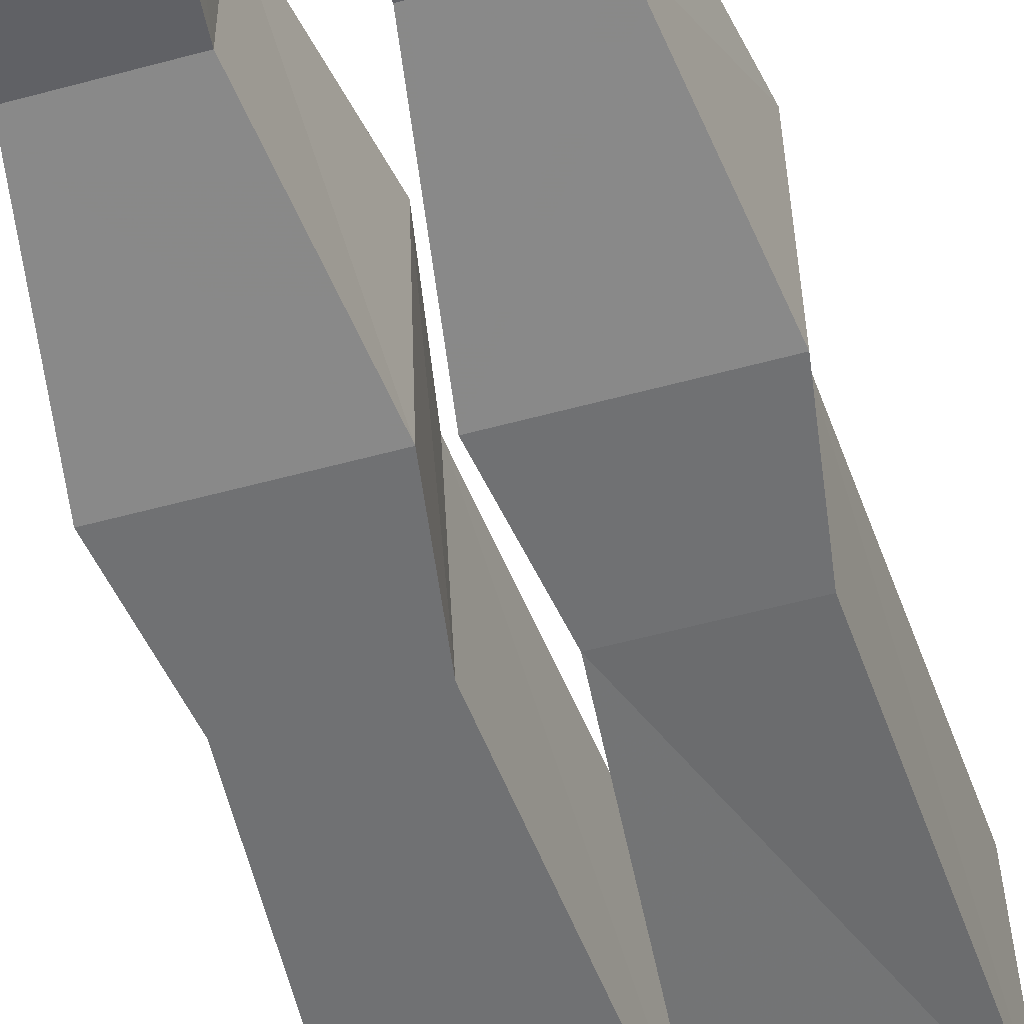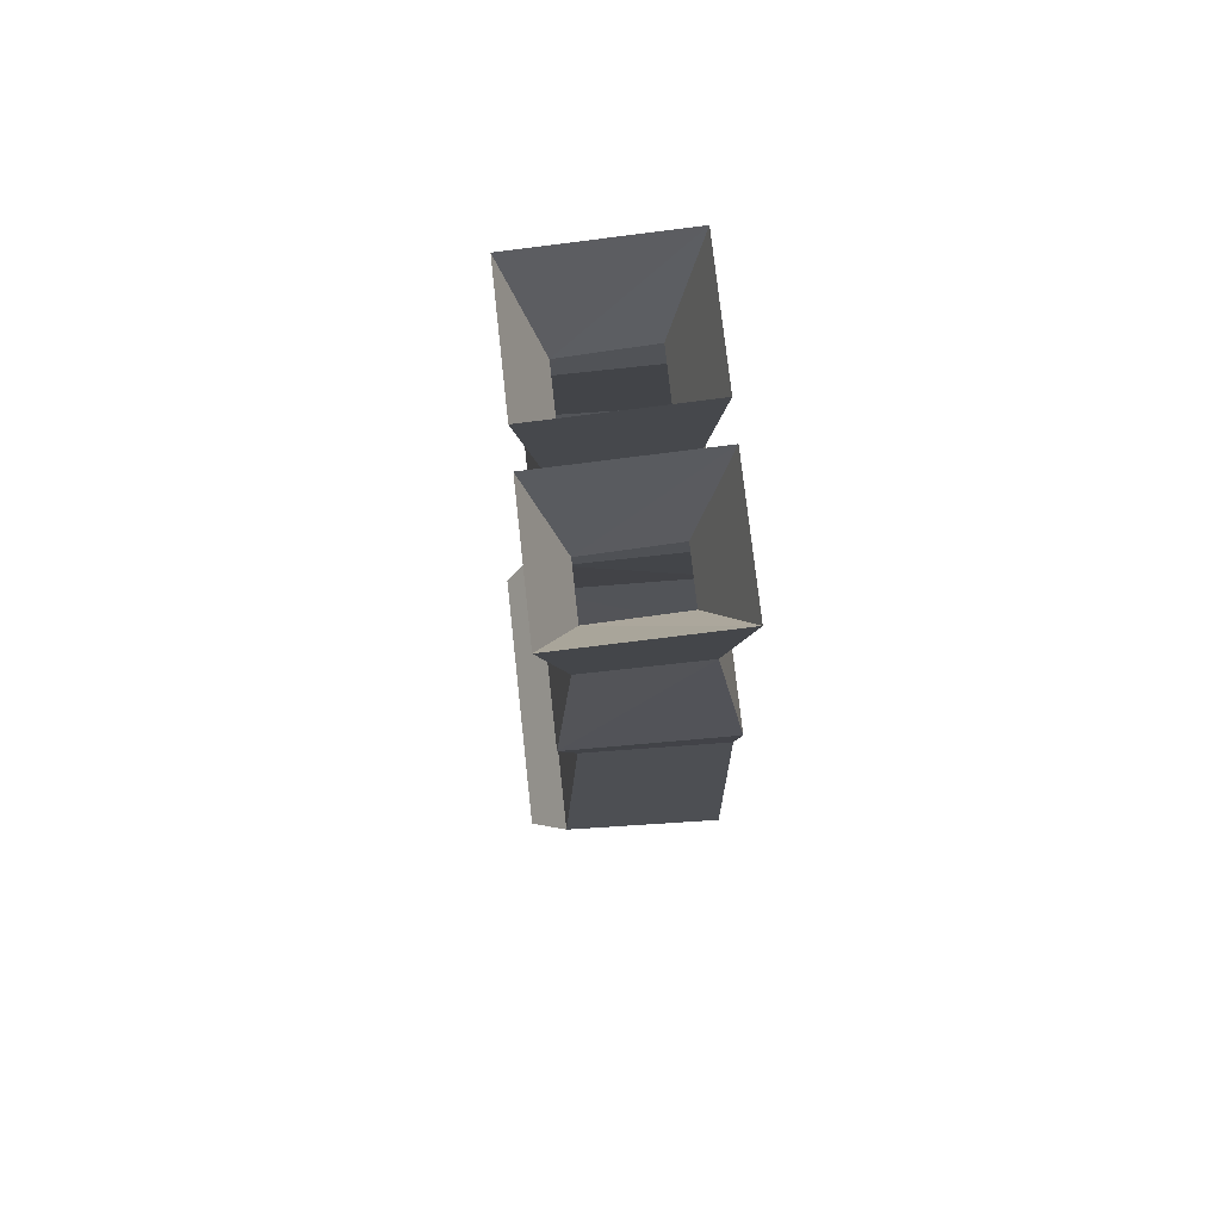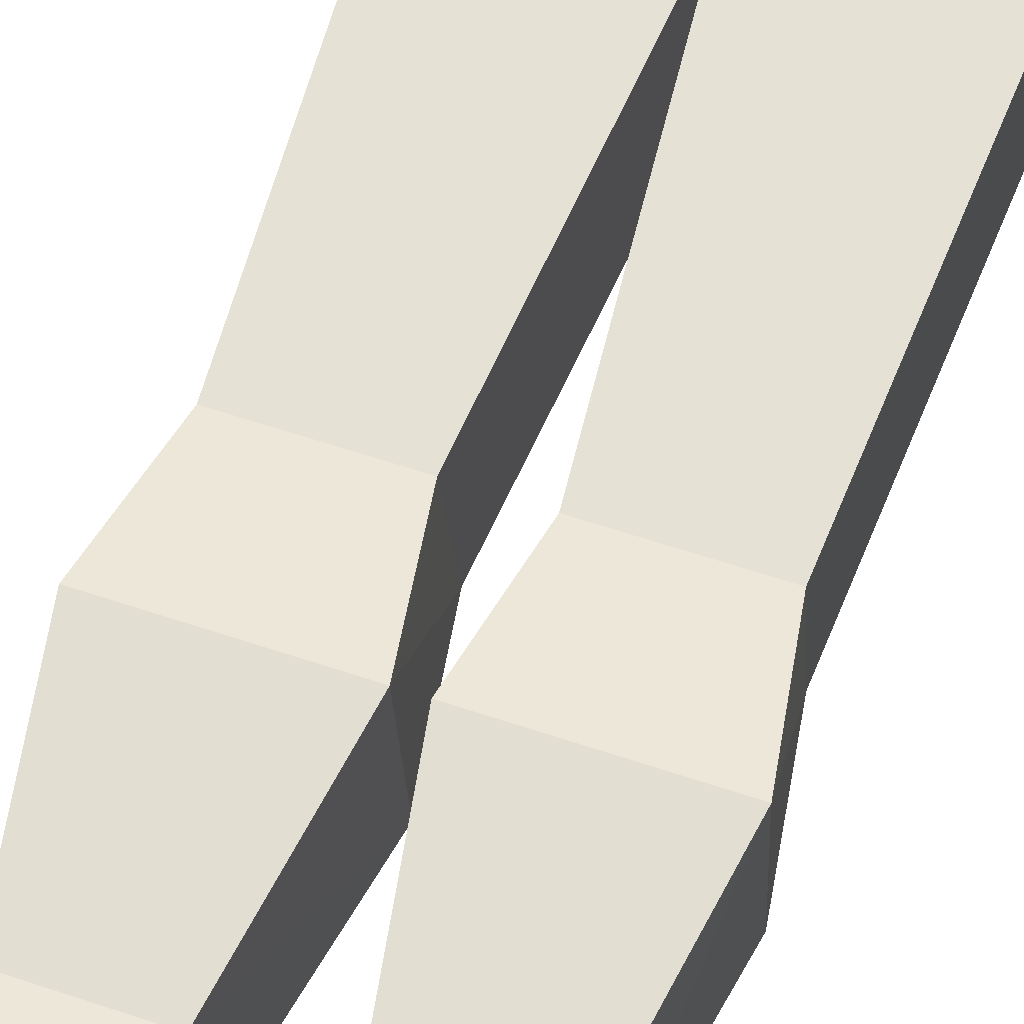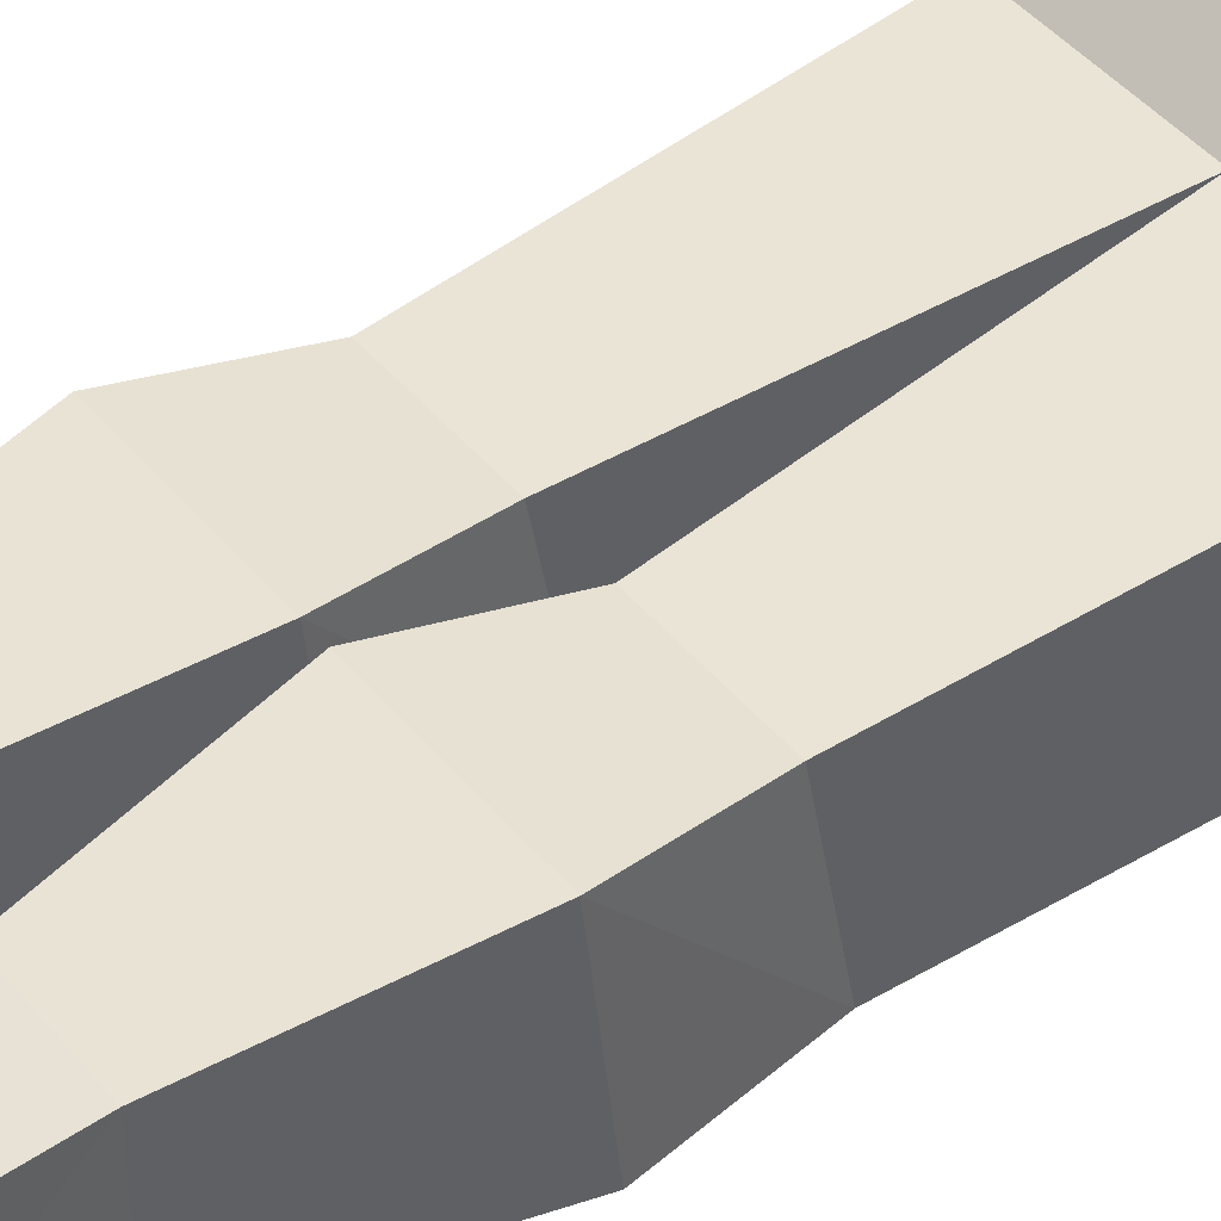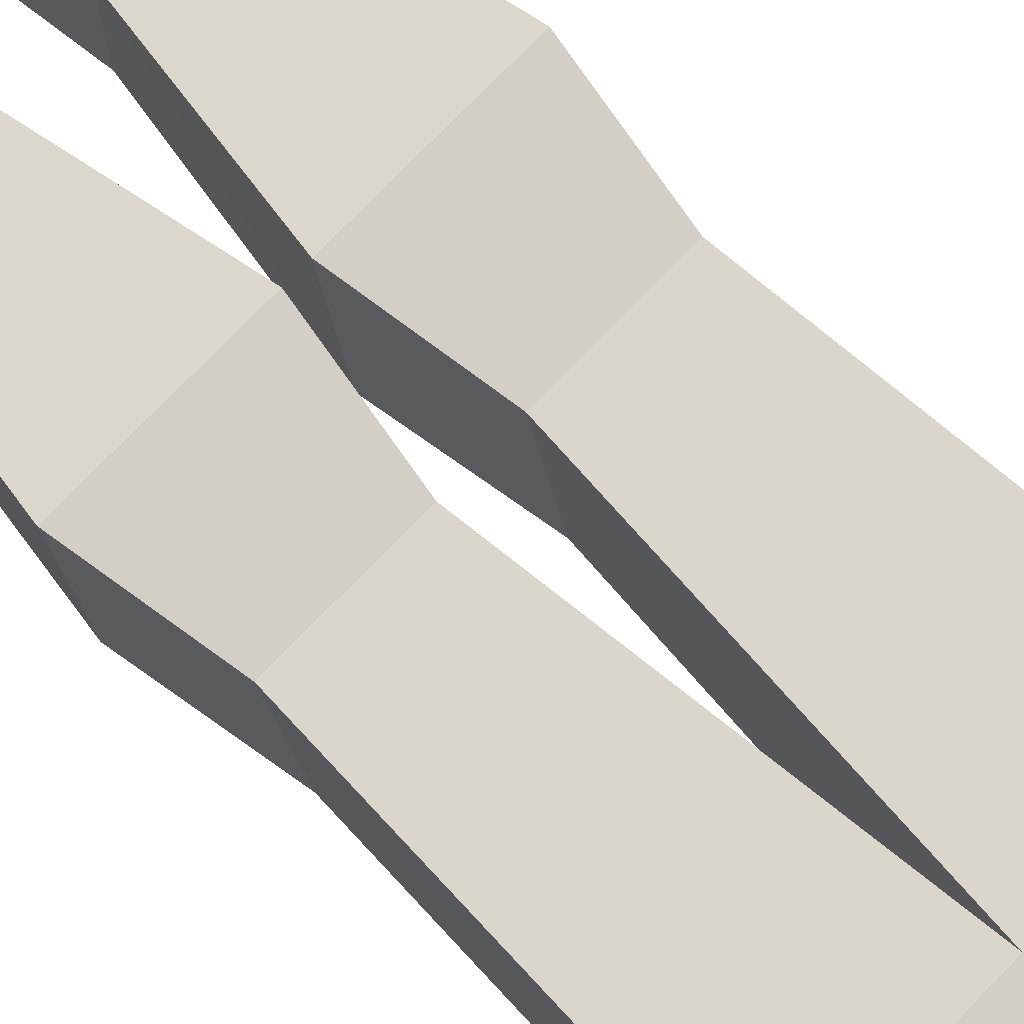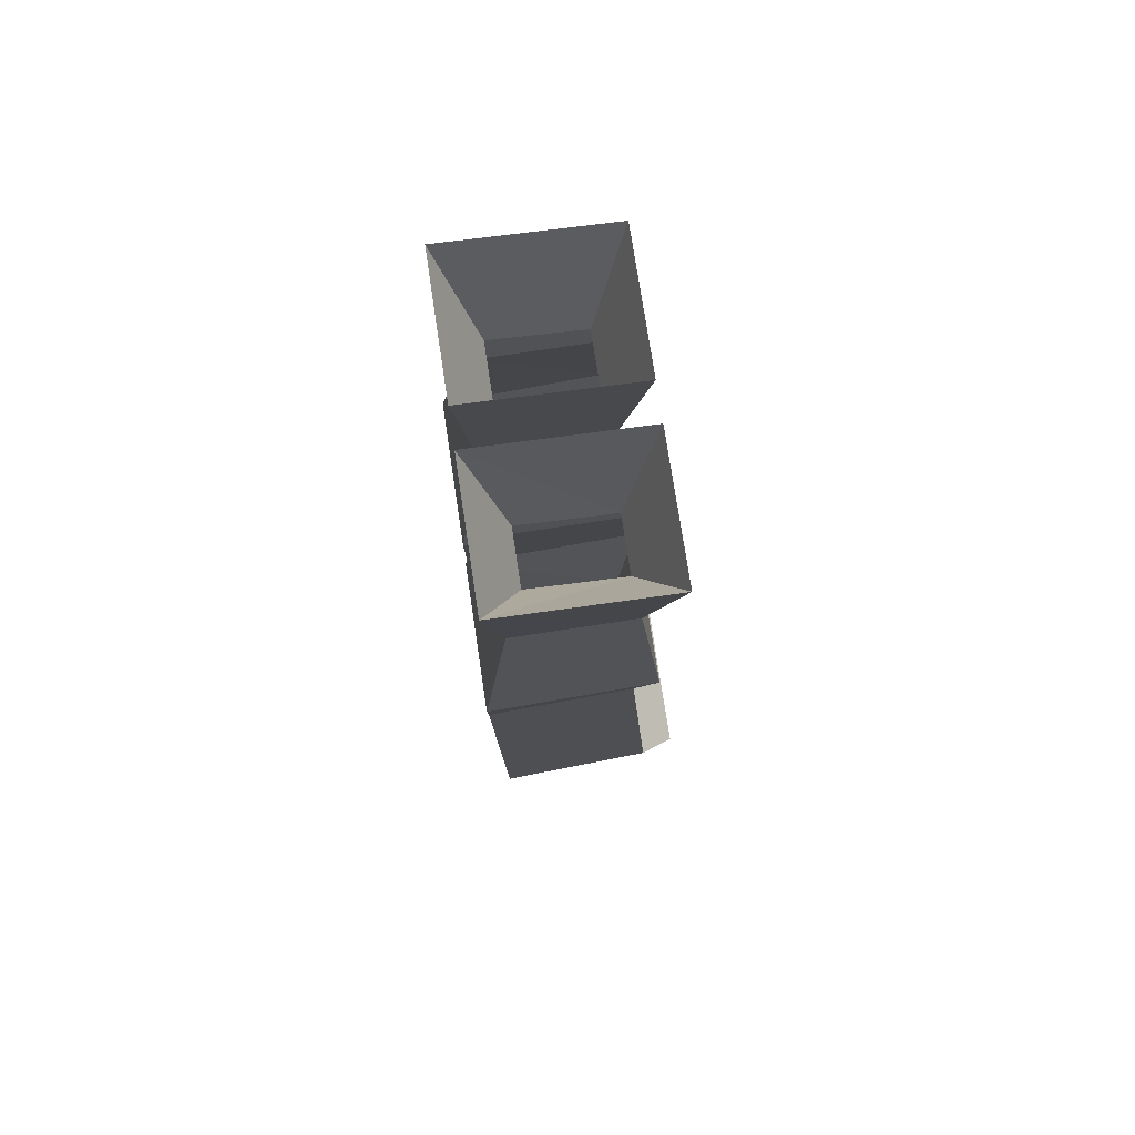
<metadata>
{"format":"obj","ext":"obj","renderer":"f3d","projection":"perspective","resolution":1024,"background":"white","views":[{"elev":-55.1,"azim":-163.9,"up":"+Z"},{"elev":74.9,"azim":83.7,"up":"+Y"},{"elev":60.6,"azim":-161.0,"up":"+Z"},{"elev":44.3,"azim":-126.6,"up":"+Z"},{"elev":75.6,"azim":-45.9,"up":"+Z"},{"elev":75.7,"azim":-98.6,"up":"+Y"}]}
</metadata>
<code>
v 0.09375 -0.1484 0.04688
v 0.04688 -0.1484 0.04688
v 0.01562 -0.05469 0.07812
v 0.1328 -0.05469 0.07812
v 0.1328 -0.04688 -0.0625
v 0.09375 -0.1406 -0.03125
v 0.04688 -0.1406 -0.03125
v 0.01562 -0.04688 -0.0625
v 0.03125 -0.2188 -0.04688
v 0.03125 -0.2188 0.05469
v 0.1094 -0.2188 0.05469
v 0.1094 -0.2188 -0.04688
v 0.1016 -0.8906 -0.0625
v 0.1016 -0.8594 0.0625
v 0.1016 -0.8906 0.0625
v -0.1016 -0.8906 0.0625
v -0.1016 -0.8906 -0.0625
v -0.1016 -0.8594 -0.0625
v 0.1016 -0.8594 -0.0625
v 0.1172 -0.7578 0.1016
v -0.1016 -0.8594 0.0625
v -0.1172 -0.7578 0.1016
v -0.1328 -0.7578 -0.0625
v 0 -0.7578 -0.07031
v 0.1328 -0.7578 -0.07031
v 0.1328 -0.7188 0.07031
v 0 -0.7188 0.07031
v -0.1328 -0.7188 0.07031
v -0.1172 -0.4531 0.05469
v -0.1172 -0.4766 -0.07031
v -0.02344 -0.4766 -0.07031
v 0.02344 -0.4531 0.05469
v 0.02344 -0.4766 -0.07031
v 0.1172 -0.4766 -0.07031
v 0.1172 -0.4531 0.05469
v 0.1328 -0.3594 0.07031
v 0.007812 -0.3594 0.07031
v 0.1328 -0.375 -0.07031
v 0.007812 -0.375 -0.07031
v -0.02344 -0.4531 0.05469
v -0.007812 -0.3594 0.07031
v -0.1328 -0.3594 0.07031
v -0.007812 -0.375 -0.07031
v -0.03125 -0.2188 0.05469
v -0.1094 -0.2188 0.05469
v -0.1094 -0.2188 -0.04688
v -0.1328 -0.375 -0.07031
v -0.03125 -0.2188 -0.04688
v -0.01562 -0.05469 0.07812
v -0.1328 -0.05469 0.07812
v -0.1328 -0.04688 -0.0625
v -0.01562 -0.04688 -0.0625
v -0.04688 -0.1484 0.04688
v -0.09375 -0.1484 0.04688
v -0.09375 -0.1406 -0.03125
v -0.04688 -0.1406 -0.03125
f 1 2 3
f 1 3 4
f 1 4 5
f 1 5 6
f 6 5 7
f 7 5 8
f 7 8 2
f 2 8 3
f 3 8 9
f 3 9 10
f 3 10 11
f 3 11 4
f 4 11 5
f 5 11 12
f 5 12 9
f 5 9 8
f 14 19 20
f 14 20 21
f 18 21 22
f 18 22 23
f 18 23 24
f 18 24 19
f 19 24 25
f 19 25 20
f 20 25 26
f 20 26 27
f 20 27 22
f 20 22 21
f 27 28 22
f 22 28 23
f 23 28 29
f 23 29 30
f 23 30 31
f 23 31 24
f 24 31 27
f 24 27 32
f 24 32 33
f 24 33 34
f 24 34 25
f 25 34 26
f 26 34 35
f 26 35 32
f 26 32 27
f 36 11 10
f 36 10 37
f 36 37 35
f 36 35 38
f 36 38 12
f 36 12 11
f 12 38 39
f 12 39 9
f 9 39 10
f 10 39 37
f 37 39 33
f 37 33 32
f 37 32 35
f 38 33 39
f 33 38 34
f 34 38 35
f 40 41 42
f 40 42 29
f 40 29 27
f 40 27 31
f 40 31 43
f 40 43 41
f 41 43 44
f 41 44 42
f 42 44 45
f 42 45 46
f 42 46 47
f 42 47 30
f 42 30 29
f 43 31 30
f 43 30 47
f 43 47 46
f 43 46 48
f 43 48 44
f 44 48 49
f 44 49 45
f 45 49 50
f 45 50 51
f 45 51 46
f 46 51 48
f 48 51 52
f 48 52 49
f 49 52 53
f 49 53 50
f 50 53 54
f 50 54 51
f 51 54 55
f 51 55 52
f 52 55 56
f 52 56 53
f 27 29 28
f 13 14 15
f 13 15 16
f 13 16 17
f 13 17 18
f 13 18 19
f 13 19 14
f 14 21 15
f 15 21 16
f 16 21 17
f 17 21 18

</code>
